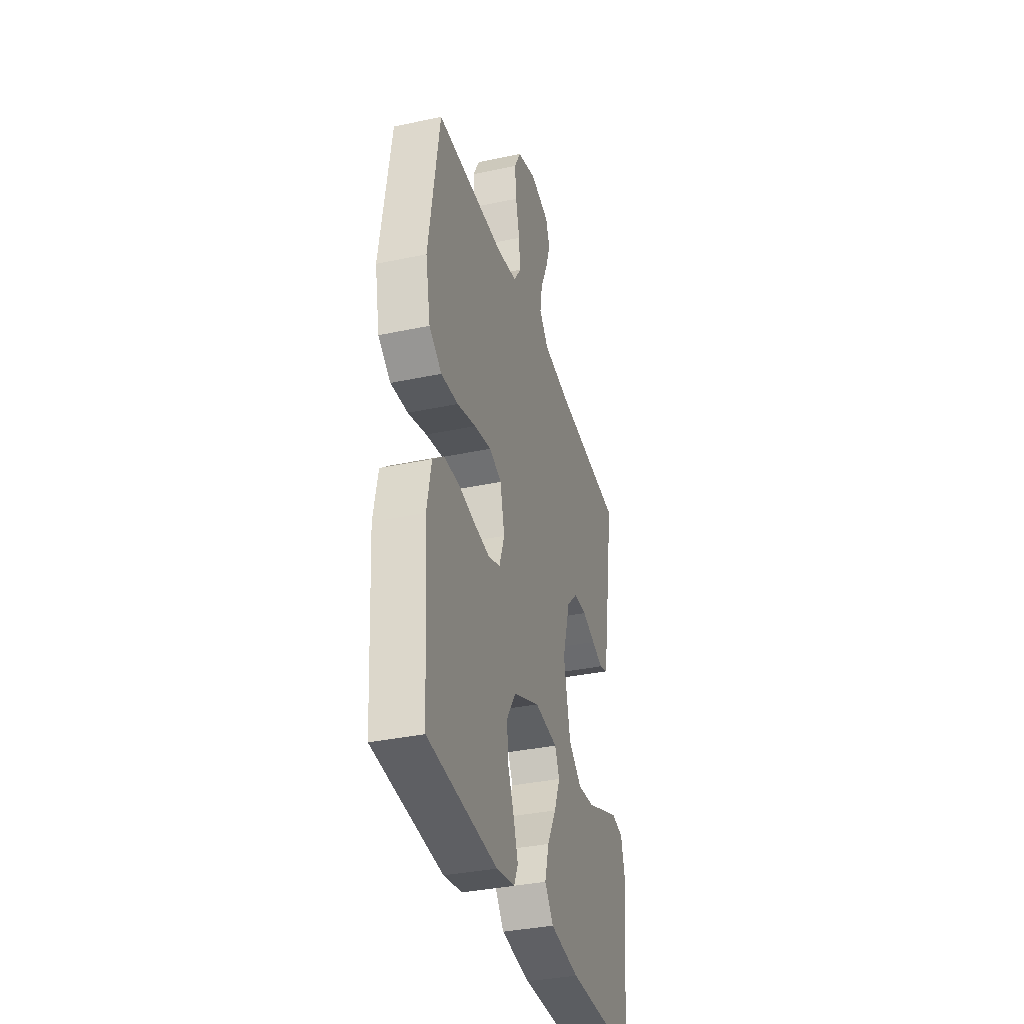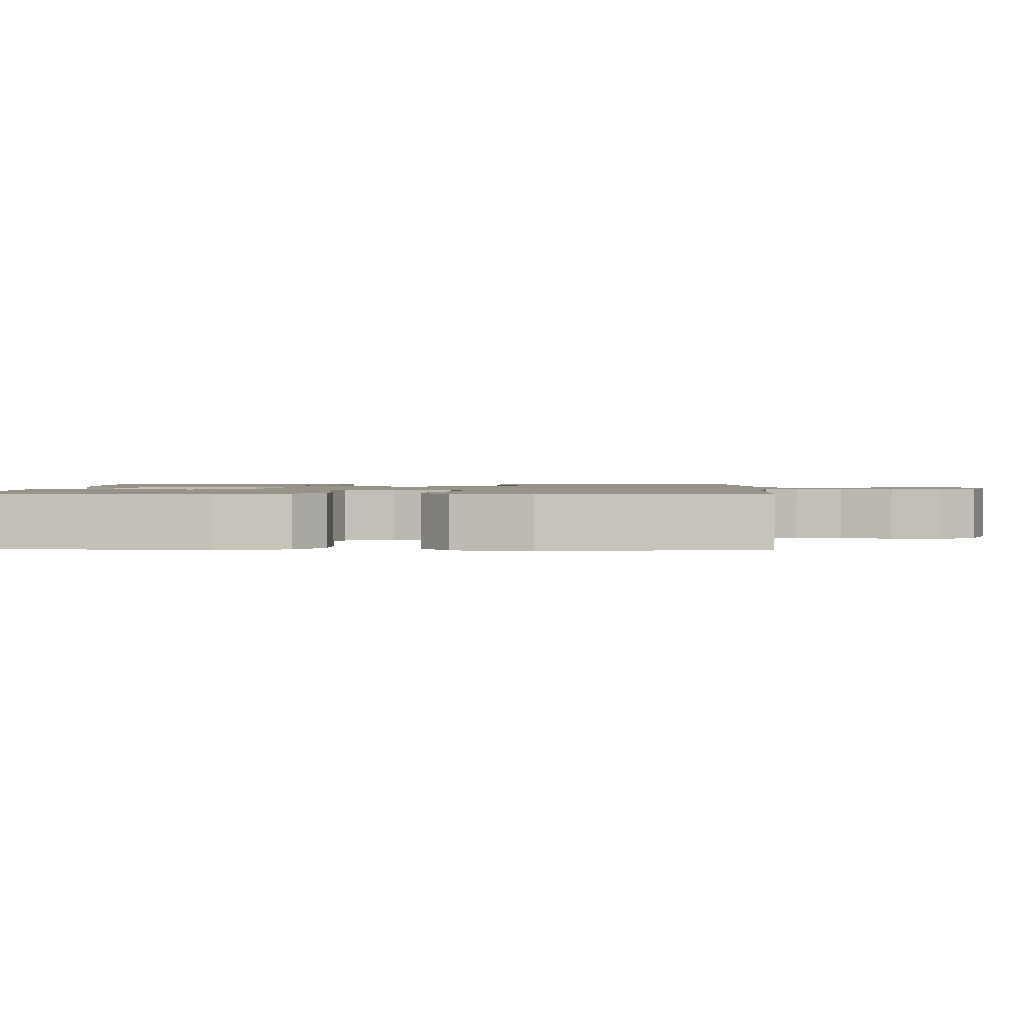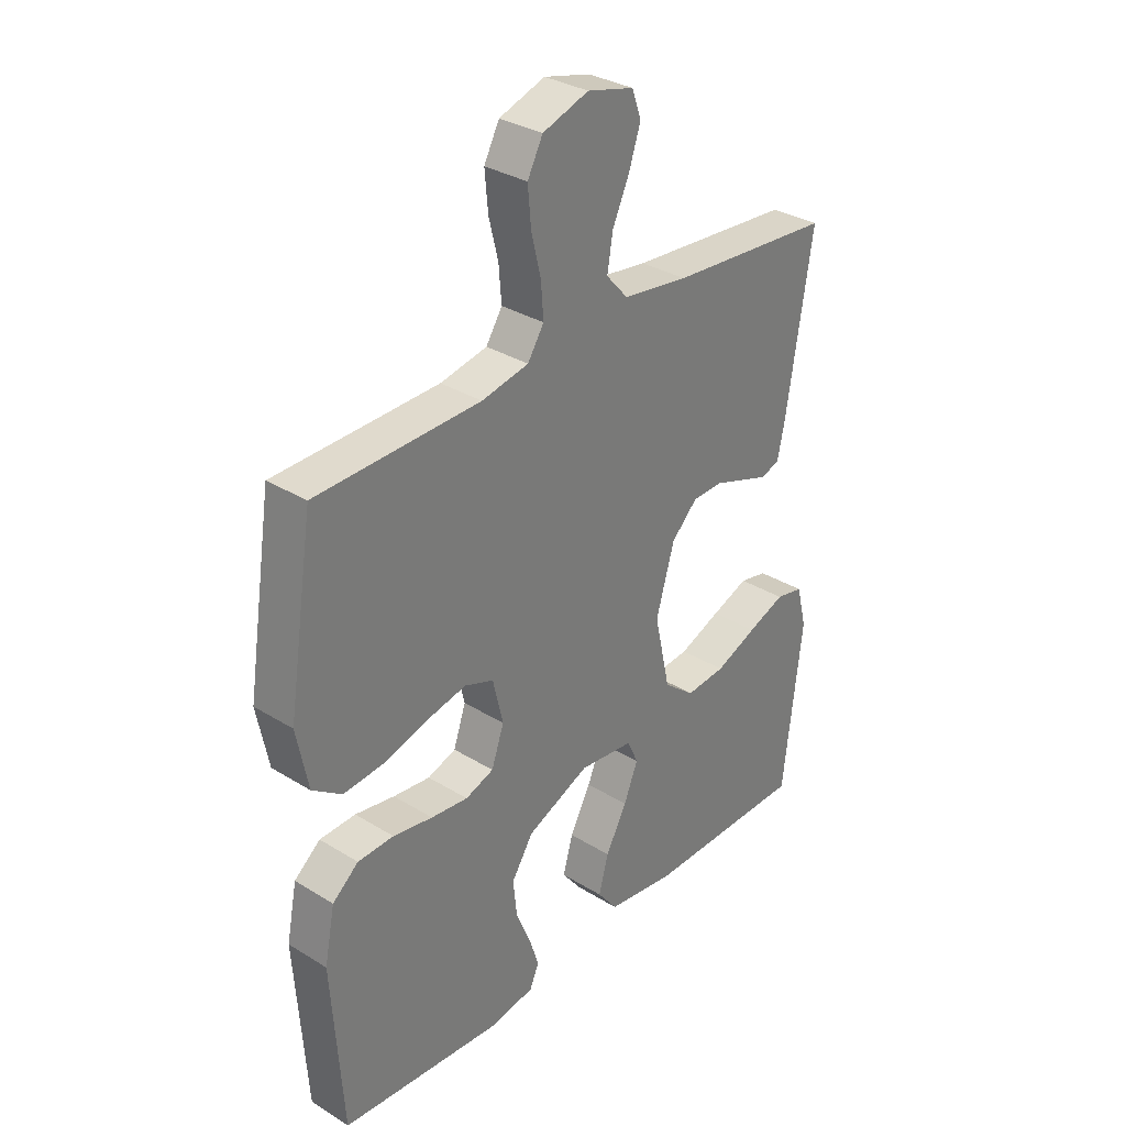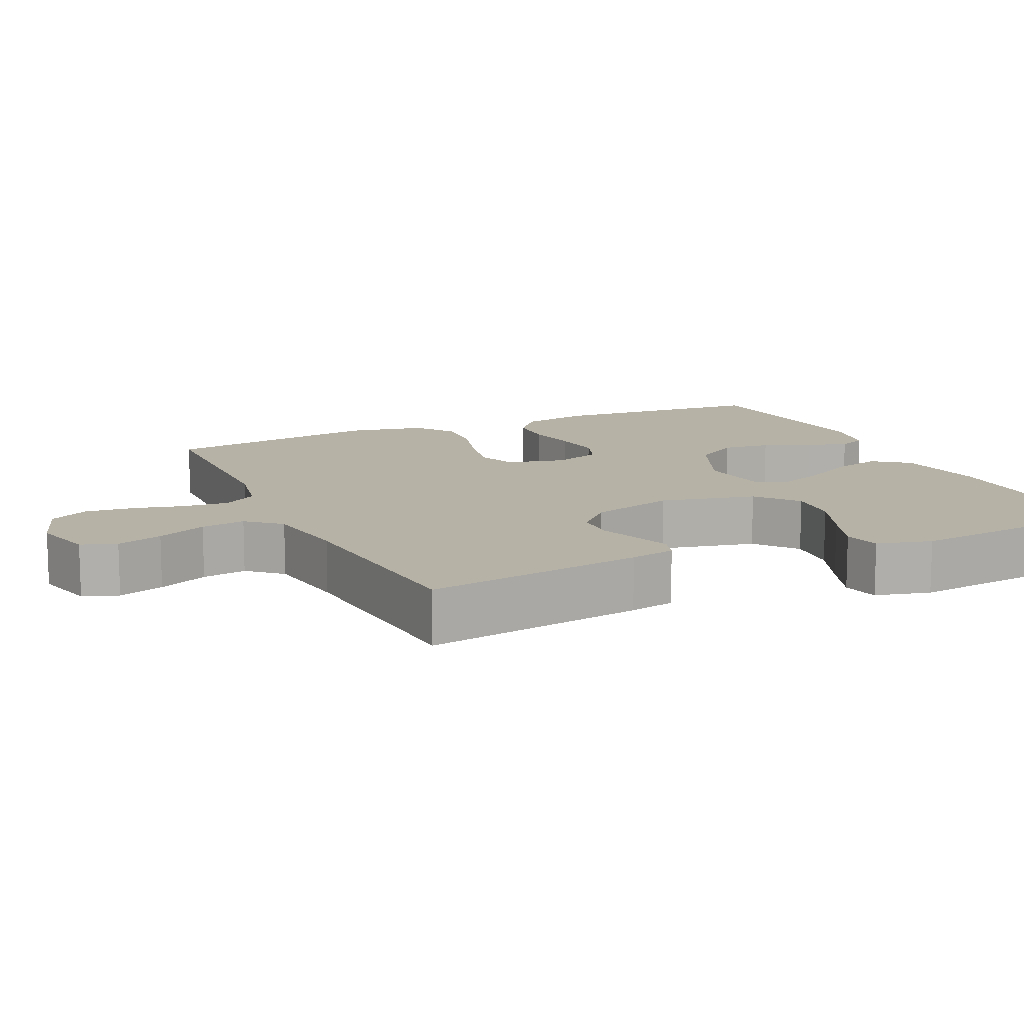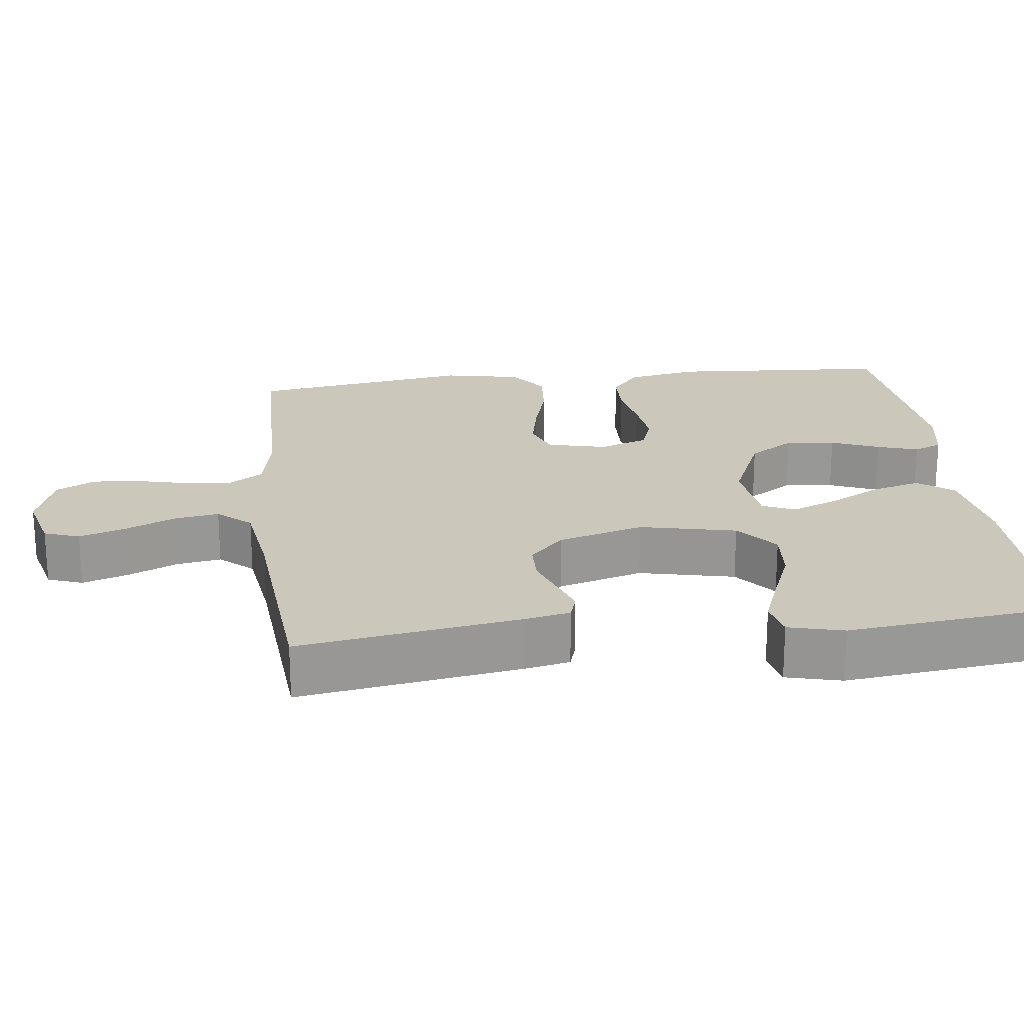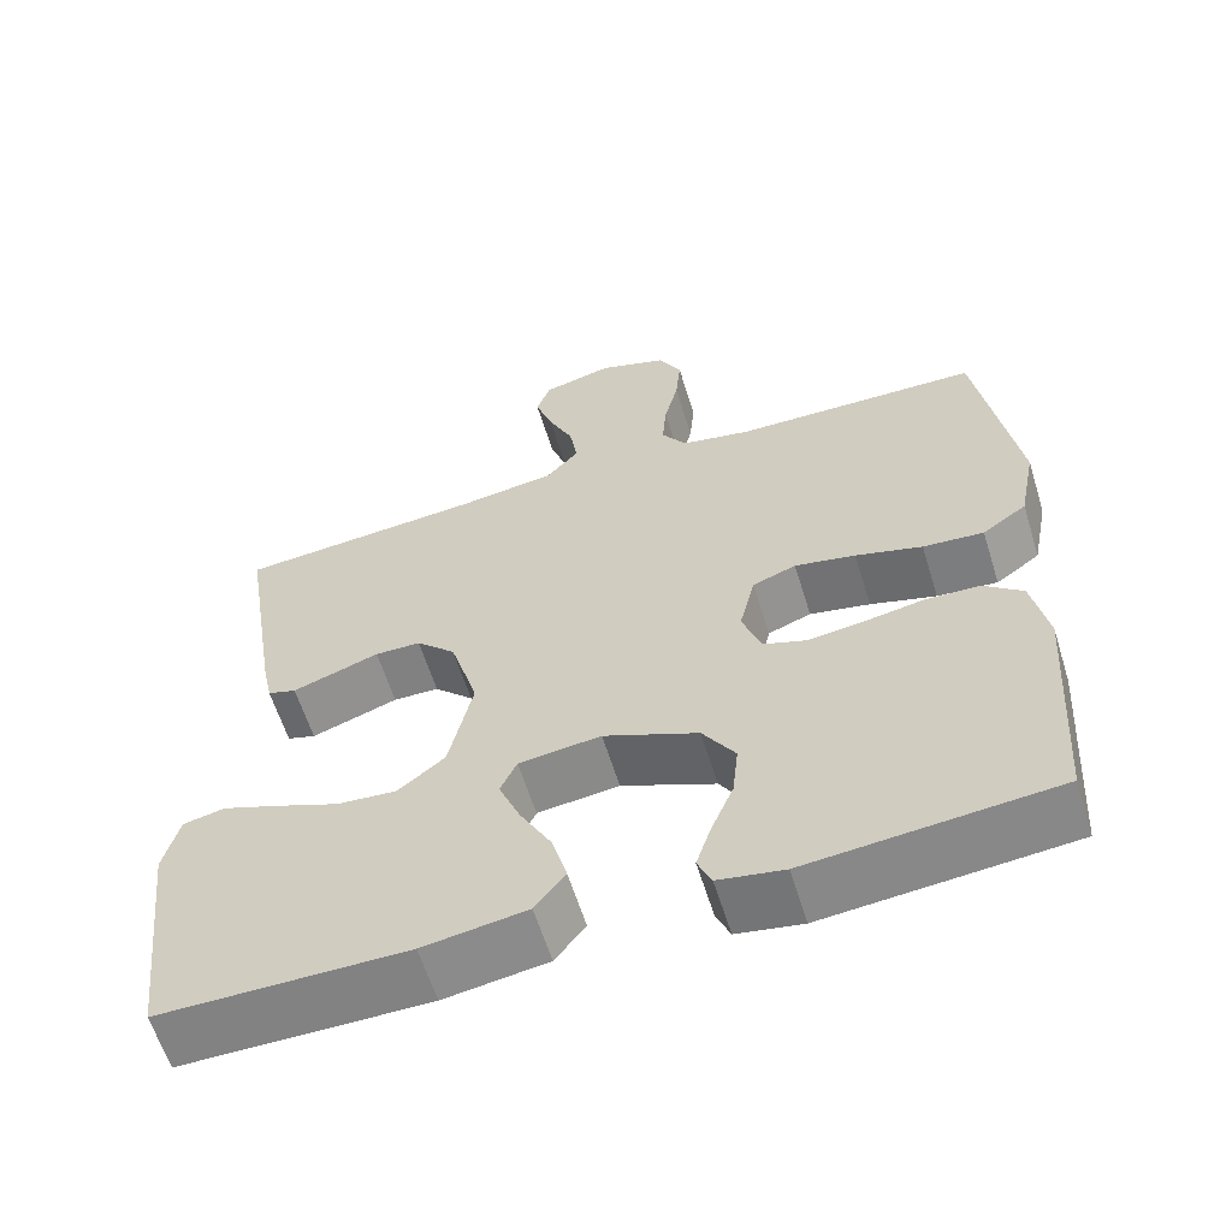
<metadata>
{"format":"obj","ext":"obj","renderer":"f3d","projection":"perspective","resolution":1024,"background":"white","views":[{"elev":-35.5,"azim":-74.3,"up":"+Z"},{"elev":1.4,"azim":-88.7,"up":"+Y"},{"elev":32.5,"azim":-49.4,"up":"+Z"},{"elev":12.3,"azim":65.3,"up":"+Y"},{"elev":21.6,"azim":83.2,"up":"+Y"},{"elev":-60.9,"azim":-162.8,"up":"+Z"}]}
</metadata>
<code>
v -0.5 0.07 0.5
v -0.2 0.07 0.506
v -0.114 0.07 0.523
v -0.084 0.07 0.569
v -0.089 0.07 0.632
v -0.106 0.07 0.701
v -0.112 0.07 0.768
v -0.084 0.07 0.821
v 0 0.07 0.849
v 0.085 0.07 0.827
v 0.102 0.07 0.779
v 0.081 0.07 0.716
v 0.05 0.07 0.648
v 0.04 0.07 0.587
v 0.08 0.07 0.542
v 0.2 0.07 0.525
v 0.5 0.07 0.5
v 0.452 0.07 0.2
v 0.439 0.07 0.138
v 0.404 0.07 0.127
v 0.355 0.07 0.144
v 0.298 0.07 0.164
v 0.242 0.07 0.163
v 0.194 0.07 0.116
v 0.16 0.07 0
v 0.189 0.07 -0.131
v 0.246 0.07 -0.177
v 0.319 0.07 -0.171
v 0.396 0.07 -0.14
v 0.465 0.07 -0.114
v 0.516 0.07 -0.125
v 0.535 0.07 -0.2
v 0.5 0.07 -0.5
v 0.2 0.07 -0.5
v 0.074 0.07 -0.481
v 0.037 0.07 -0.433
v 0.055 0.07 -0.367
v 0.094 0.07 -0.295
v 0.12 0.07 -0.231
v 0.1 0.07 -0.187
v 0 0.07 -0.175
v -0.115 0.07 -0.224
v -0.155 0.07 -0.286
v -0.148 0.07 -0.353
v -0.121 0.07 -0.418
v -0.103 0.07 -0.474
v -0.12 0.07 -0.513
v -0.2 0.07 -0.527
v -0.5 0.07 -0.5
v -0.52 0.07 -0.2
v -0.501 0.07 -0.104
v -0.453 0.07 -0.065
v -0.387 0.07 -0.063
v -0.314 0.07 -0.076
v -0.246 0.07 -0.084
v -0.194 0.07 -0.066
v -0.171 0.07 0
v -0.19 0.07 0.08
v -0.243 0.07 0.1
v -0.317 0.07 0.085
v -0.398 0.07 0.062
v -0.472 0.07 0.056
v -0.526 0.07 0.094
v -0.547 0.07 0.2
v -0.5 0 0.5
v -0.2 0 0.506
v -0.114 0 0.523
v -0.084 0 0.569
v -0.089 0 0.632
v -0.106 0 0.701
v -0.112 0 0.768
v -0.084 0 0.821
v 0 0 0.849
v 0.085 0 0.827
v 0.102 0 0.779
v 0.081 0 0.716
v 0.05 0 0.648
v 0.04 0 0.587
v 0.08 0 0.542
v 0.2 0 0.525
v 0.5 0 0.5
v 0.452 0 0.2
v 0.439 0 0.138
v 0.404 0 0.127
v 0.355 0 0.144
v 0.298 0 0.164
v 0.242 0 0.163
v 0.194 0 0.116
v 0.16 0 0
v 0.189 0 -0.131
v 0.246 0 -0.177
v 0.319 0 -0.171
v 0.396 0 -0.14
v 0.465 0 -0.114
v 0.516 0 -0.125
v 0.535 0 -0.2
v 0.5 0 -0.5
v 0.2 0 -0.5
v 0.074 0 -0.481
v 0.037 0 -0.433
v 0.055 0 -0.367
v 0.094 0 -0.295
v 0.12 0 -0.231
v 0.1 0 -0.187
v 0 0 -0.175
v -0.115 0 -0.224
v -0.155 0 -0.286
v -0.148 0 -0.353
v -0.121 0 -0.418
v -0.103 0 -0.474
v -0.12 0 -0.513
v -0.2 0 -0.527
v -0.5 0 -0.5
v -0.52 0 -0.2
v -0.501 0 -0.104
v -0.453 0 -0.065
v -0.387 0 -0.063
v -0.314 0 -0.076
v -0.246 0 -0.084
v -0.194 0 -0.066
v -0.171 0 0
v -0.19 0 0.08
v -0.243 0 0.1
v -0.317 0 0.085
v -0.398 0 0.062
v -0.472 0 0.056
v -0.526 0 0.094
v -0.547 0 0.2
f 64 1 2
f 63 64 2
f 62 63 2
f 61 62 2
f 60 61 2
f 59 60 2 3
f 58 59 3 4
f 57 58 4
f 52 53 54
f 51 52 54
f 50 51 54
f 49 50 54
f 48 49 54
f 47 48 54
f 46 47 54
f 45 46 54
f 44 45 54
f 43 44 54 55
f 42 43 55 56
f 36 37 38
f 35 36 38
f 34 35 38
f 33 34 38
f 32 33 38
f 31 32 38
f 30 31 38
f 29 30 38
f 28 29 38
f 27 28 38 39
f 26 27 39 40
f 20 21 22
f 19 20 22
f 18 19 22
f 17 18 22
f 16 17 22
f 15 16 22 23
f 14 15 23 24
f 11 12 13
f 10 11 13
f 9 10 13
f 8 9 13
f 7 8 13
f 6 7 13
f 5 6 13
f 4 5 13 14
f 14 24 25
f 4 14 25
f 57 4 25
f 56 57 25
f 42 56 25
f 41 42 25
f 25 26 40 41
f 66 65 128
f 66 128 127
f 66 127 126
f 66 126 125
f 66 125 124
f 67 66 124 123
f 68 67 123 122
f 68 122 121
f 118 117 116
f 118 116 115
f 118 115 114
f 118 114 113
f 118 113 112
f 118 112 111
f 118 111 110
f 118 110 109
f 118 109 108
f 119 118 108 107
f 120 119 107 106
f 102 101 100
f 102 100 99
f 102 99 98
f 102 98 97
f 102 97 96
f 102 96 95
f 102 95 94
f 102 94 93
f 102 93 92
f 103 102 92 91
f 104 103 91 90
f 86 85 84
f 86 84 83
f 86 83 82
f 86 82 81
f 86 81 80
f 87 86 80 79
f 88 87 79 78
f 77 76 75
f 77 75 74
f 77 74 73
f 77 73 72
f 77 72 71
f 77 71 70
f 77 70 69
f 78 77 69 68
f 89 88 78
f 89 78 68
f 89 68 121
f 89 121 120
f 89 120 106
f 89 106 105
f 105 104 90 89
f 1 65 66 2
f 2 66 67 3
f 3 67 68 4
f 4 68 69 5
f 5 69 70 6
f 6 70 71 7
f 7 71 72 8
f 8 72 73 9
f 9 73 74 10
f 10 74 75 11
f 11 75 76 12
f 12 76 77 13
f 13 77 78 14
f 14 78 79 15
f 15 79 80 16
f 16 80 81 17
f 17 81 82 18
f 18 82 83 19
f 19 83 84 20
f 20 84 85 21
f 21 85 86 22
f 22 86 87 23
f 23 87 88 24
f 24 88 89 25
f 25 89 90 26
f 26 90 91 27
f 27 91 92 28
f 28 92 93 29
f 29 93 94 30
f 30 94 95 31
f 31 95 96 32
f 32 96 97 33
f 33 97 98 34
f 34 98 99 35
f 35 99 100 36
f 36 100 101 37
f 37 101 102 38
f 38 102 103 39
f 39 103 104 40
f 40 104 105 41
f 41 105 106 42
f 42 106 107 43
f 43 107 108 44
f 44 108 109 45
f 45 109 110 46
f 46 110 111 47
f 47 111 112 48
f 48 112 113 49
f 49 113 114 50
f 50 114 115 51
f 51 115 116 52
f 52 116 117 53
f 53 117 118 54
f 54 118 119 55
f 55 119 120 56
f 56 120 121 57
f 57 121 122 58
f 58 122 123 59
f 59 123 124 60
f 60 124 125 61
f 61 125 126 62
f 62 126 127 63
f 63 127 128 64
f 64 128 65 1

</code>
